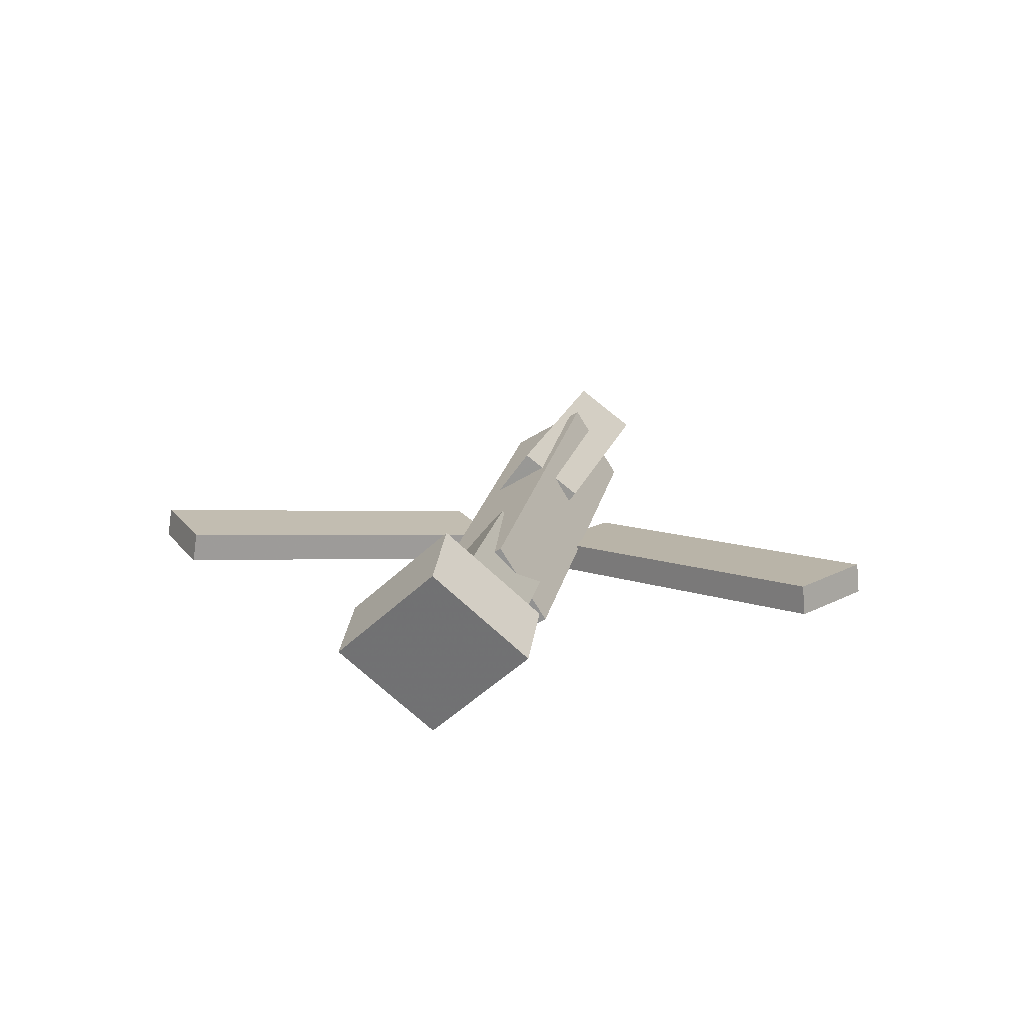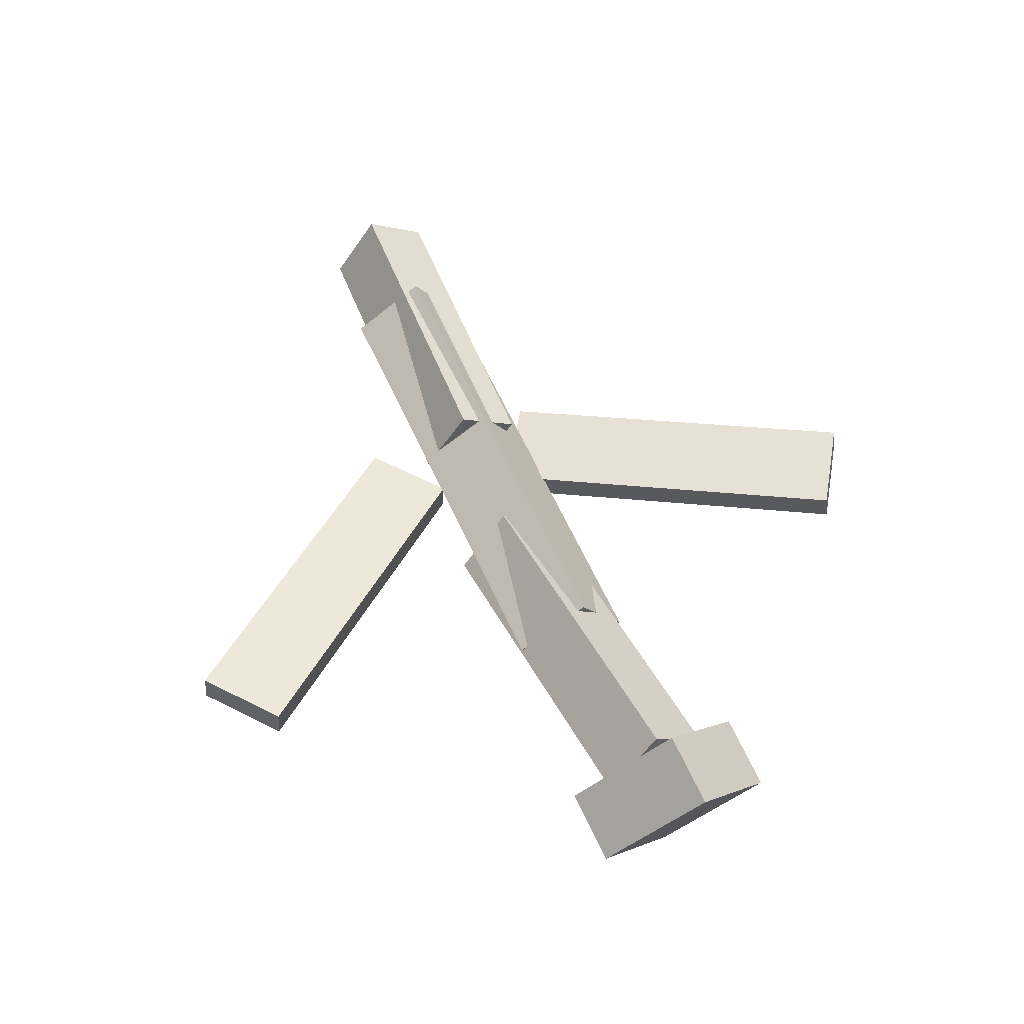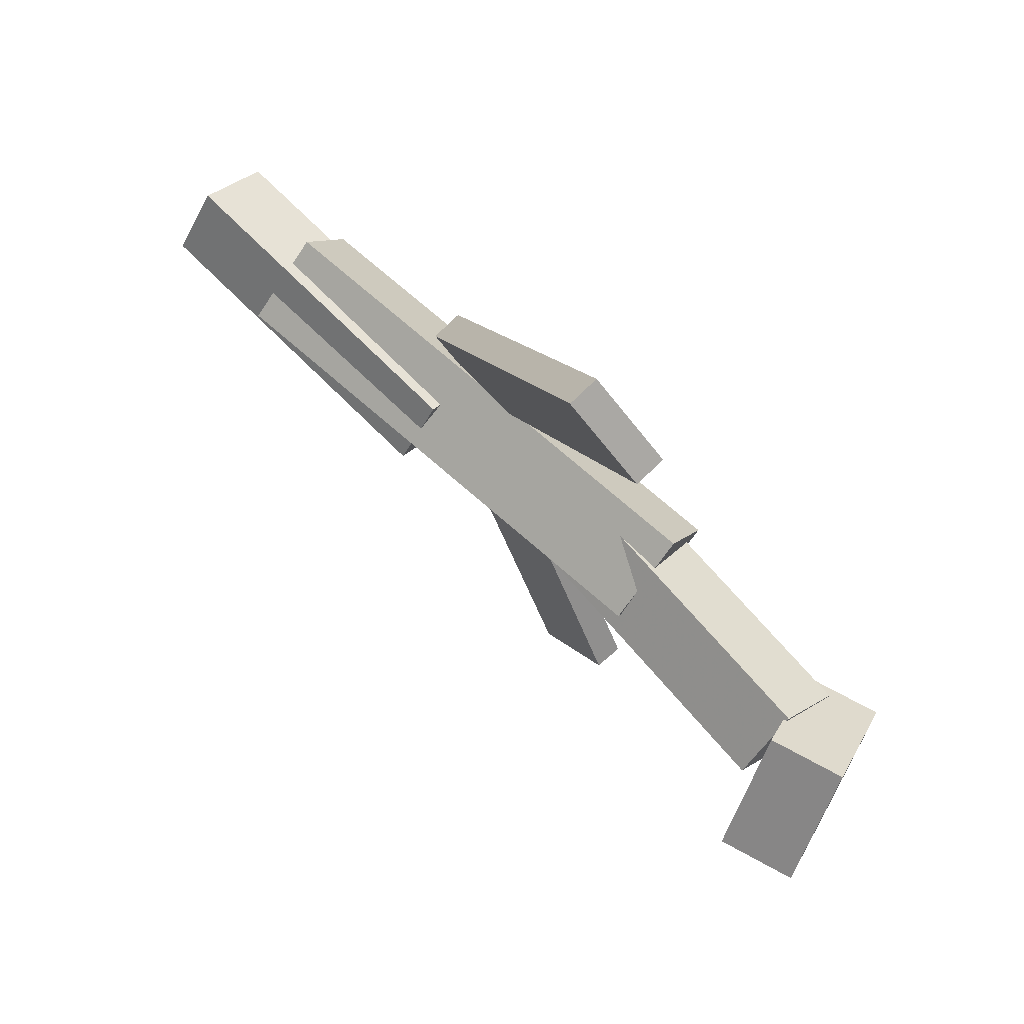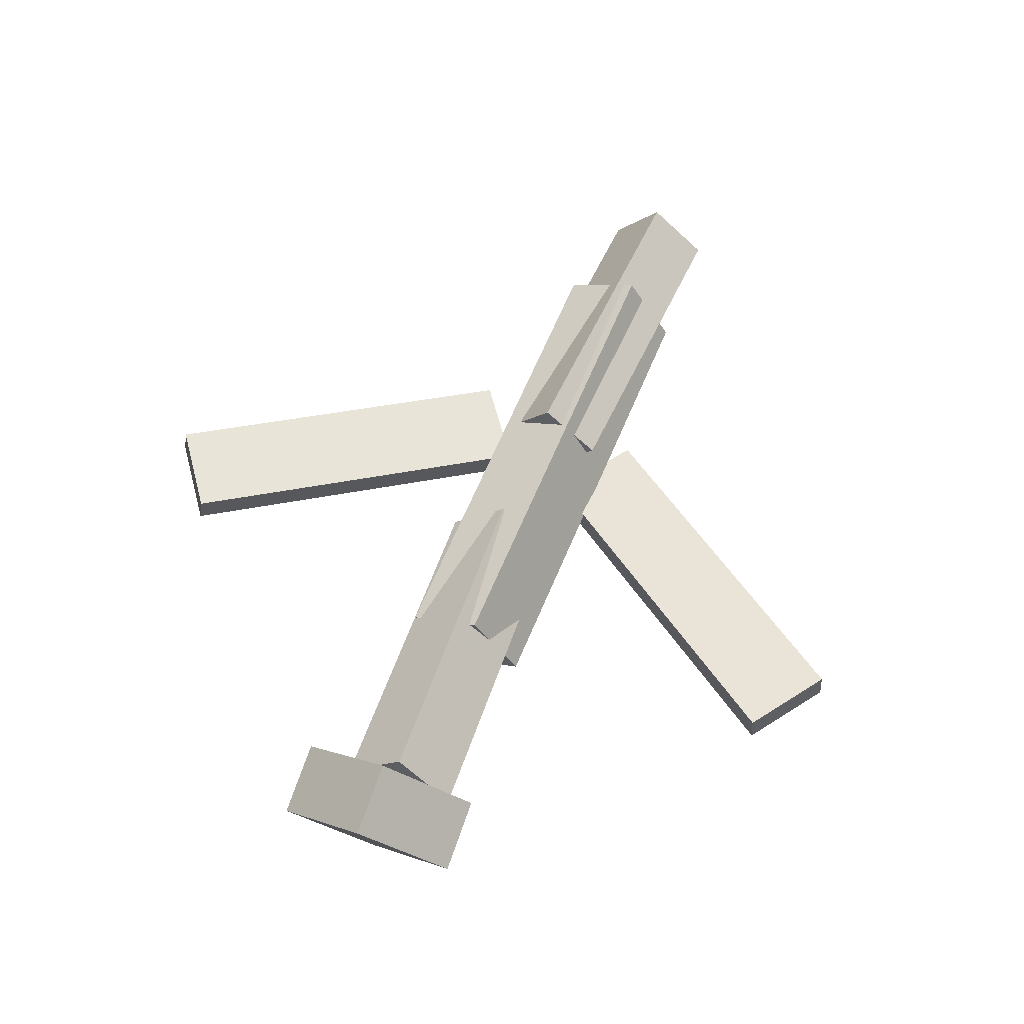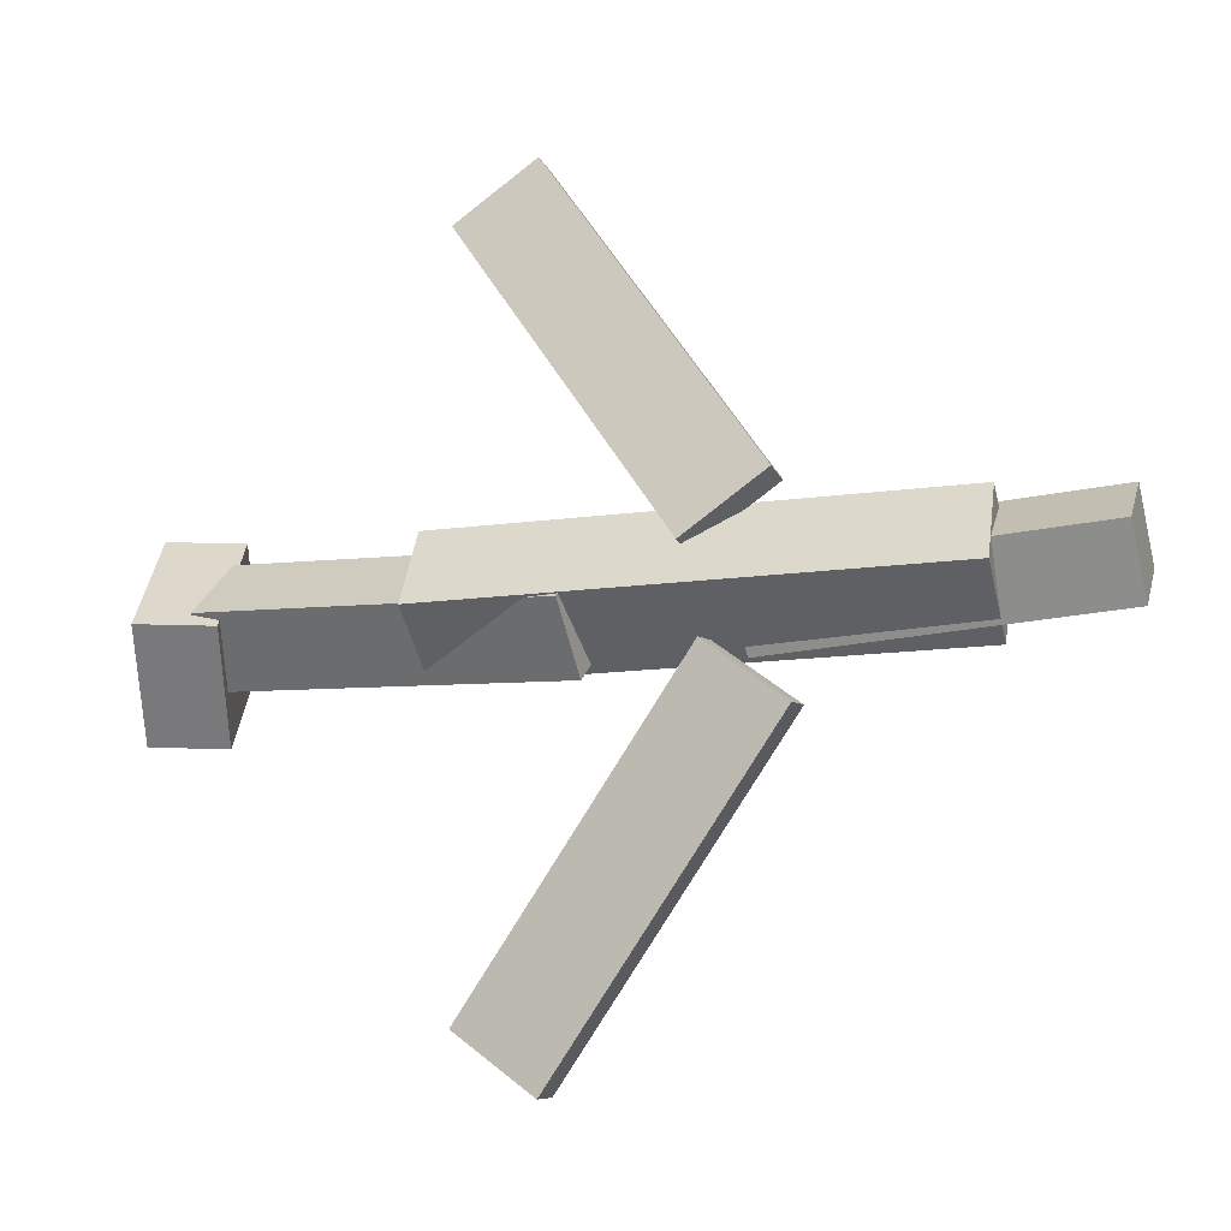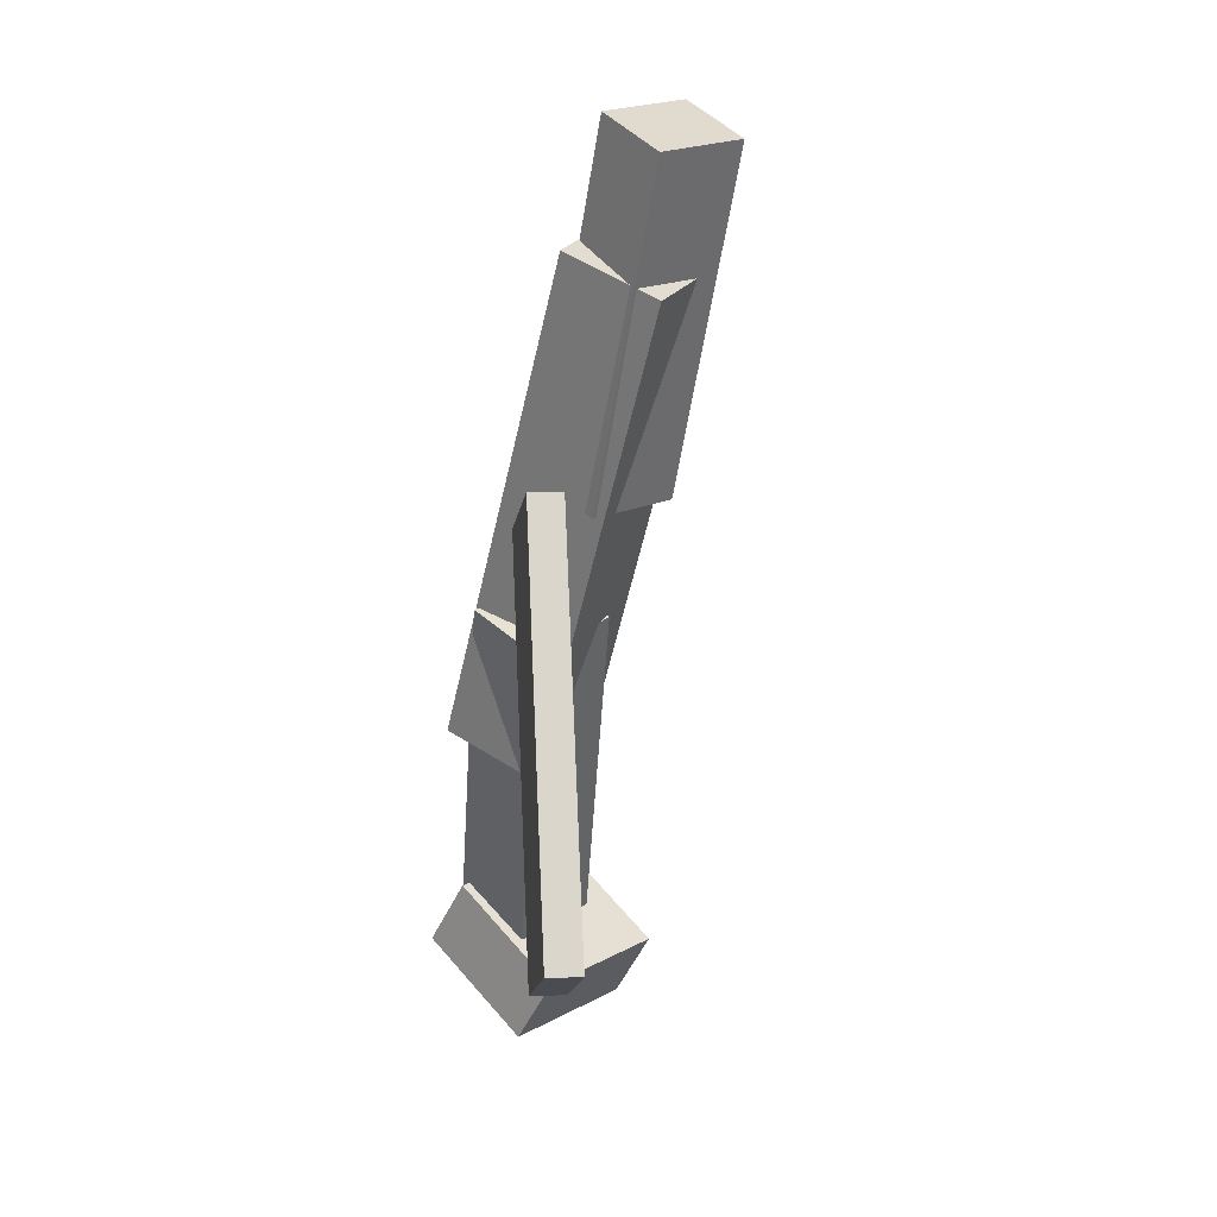
<metadata>
{"format":"obj","ext":"obj","renderer":"f3d","projection":"perspective","resolution":1024,"background":"white","views":[{"elev":20.1,"azim":-78.6,"up":"+Y"},{"elev":59.8,"azim":-114.6,"up":"+Y"},{"elev":73.2,"azim":-138.0,"up":"+Z"},{"elev":63.8,"azim":-67.4,"up":"+Y"},{"elev":-14.5,"azim":16.8,"up":"+Z"},{"elev":-54.0,"azim":78.7,"up":"+Z"}]}
</metadata>
<code>
v 0.135 -0.07161 -0.08418
v 0.07394 -0.07099 -0.0372
v 0.1324 -0.09559 -0.08722
v 0.07136 -0.09498 -0.04024
v -0.04832 -0.02168 -0.323
v -0.1094 -0.02107 -0.276
v -0.0509 -0.04567 -0.326
v -0.1119 -0.04505 -0.279
f 1.0 7.0 5.0
f 1.0 3.0 7.0
f 1.0 4.0 3.0
f 1.0 2.0 4.0
f 3.0 8.0 7.0
f 3.0 4.0 8.0
f 5.0 7.0 8.0
f 5.0 8.0 6.0
f 1.0 5.0 6.0
f 1.0 6.0 2.0
f 2.0 6.0 8.0
f 2.0 8.0 4.0
v -0.1303 -0.06837 0.05401
v 0.2595 -0.06137 0.05598
v -0.1312 -0.004168 0.01379
v 0.2586 0.00283 0.01576
v -0.1293 -0.1065 -0.006818
v 0.2605 -0.09947 -0.004851
v -0.1302 -0.04226 -0.04704
v 0.2595 -0.03527 -0.04507
f 9.0 15.0 13.0
f 9.0 11.0 15.0
f 9.0 12.0 11.0
f 9.0 10.0 12.0
f 11.0 16.0 15.0
f 11.0 12.0 16.0
f 13.0 15.0 16.0
f 13.0 16.0 14.0
f 9.0 13.0 14.0
f 9.0 14.0 10.0
f 10.0 14.0 16.0
f 10.0 16.0 12.0
v -0.294 -0.02305 -0.03696
v -0.2971 -0.06801 0.00933
v -0.2846 0.02345 0.008819
v -0.2876 -0.02151 0.05511
v -0.01736 -0.06096 -0.05557
v -0.02041 -0.1059 -0.009273
v -0.00791 -0.01446 -0.009784
v -0.01096 -0.05942 0.03651
f 17.0 23.0 21.0
f 17.0 19.0 23.0
f 17.0 20.0 19.0
f 17.0 18.0 20.0
f 19.0 24.0 23.0
f 19.0 20.0 24.0
f 21.0 23.0 24.0
f 21.0 24.0 22.0
f 17.0 21.0 22.0
f 17.0 22.0 18.0
f 18.0 22.0 24.0
f 18.0 24.0 20.0
v 0.3484 -0.0369 0.0556
v 0.3521 -0.001926 0.006925
v 0.08839 -0.02717 0.04271
v 0.09211 0.007813 -0.005969
v 0.3483 -0.09068 0.01695
v 0.352 -0.0557 -0.03173
v 0.08829 -0.08094 0.004055
v 0.09201 -0.04596 -0.04462
f 25.0 31.0 29.0
f 25.0 27.0 31.0
f 25.0 28.0 27.0
f 25.0 26.0 28.0
f 27.0 32.0 31.0
f 27.0 28.0 32.0
f 29.0 31.0 32.0
f 29.0 32.0 30.0
f 25.0 29.0 30.0
f 25.0 30.0 26.0
f 26.0 30.0 32.0
f 26.0 32.0 28.0
v -0.2942 -0.0003866 -0.0731
v -0.3524 -0.01387 -0.07078
v -0.3087 0.07612 0.007472
v -0.3669 0.06263 0.009787
v -0.2749 -0.07136 -0.002236
v -0.3332 -0.08484 7.927e-05
v -0.2895 0.00515 0.07833
v -0.3477 -0.008337 0.08065
f 33.0 39.0 37.0
f 33.0 35.0 39.0
f 33.0 36.0 35.0
f 33.0 34.0 36.0
f 35.0 40.0 39.0
f 35.0 36.0 40.0
f 37.0 39.0 40.0
f 37.0 40.0 38.0
f 33.0 37.0 38.0
f 33.0 38.0 34.0
f 34.0 38.0 40.0
f 34.0 40.0 36.0
v 0.1207 -0.09283 0.0703
v 0.0566 -0.09201 0.02644
v 0.1228 -0.06806 0.06766
v 0.05872 -0.06724 0.0238
v -0.0526 -0.05097 0.3242
v -0.1167 -0.05016 0.2803
v -0.05048 -0.0262 0.3215
v -0.1145 -0.02539 0.2777
f 41.0 47.0 45.0
f 41.0 43.0 47.0
f 41.0 44.0 43.0
f 41.0 42.0 44.0
f 43.0 48.0 47.0
f 43.0 44.0 48.0
f 45.0 47.0 48.0
f 45.0 48.0 46.0
f 41.0 45.0 46.0
f 41.0 46.0 42.0
f 42.0 46.0 48.0
f 42.0 48.0 44.0

</code>
